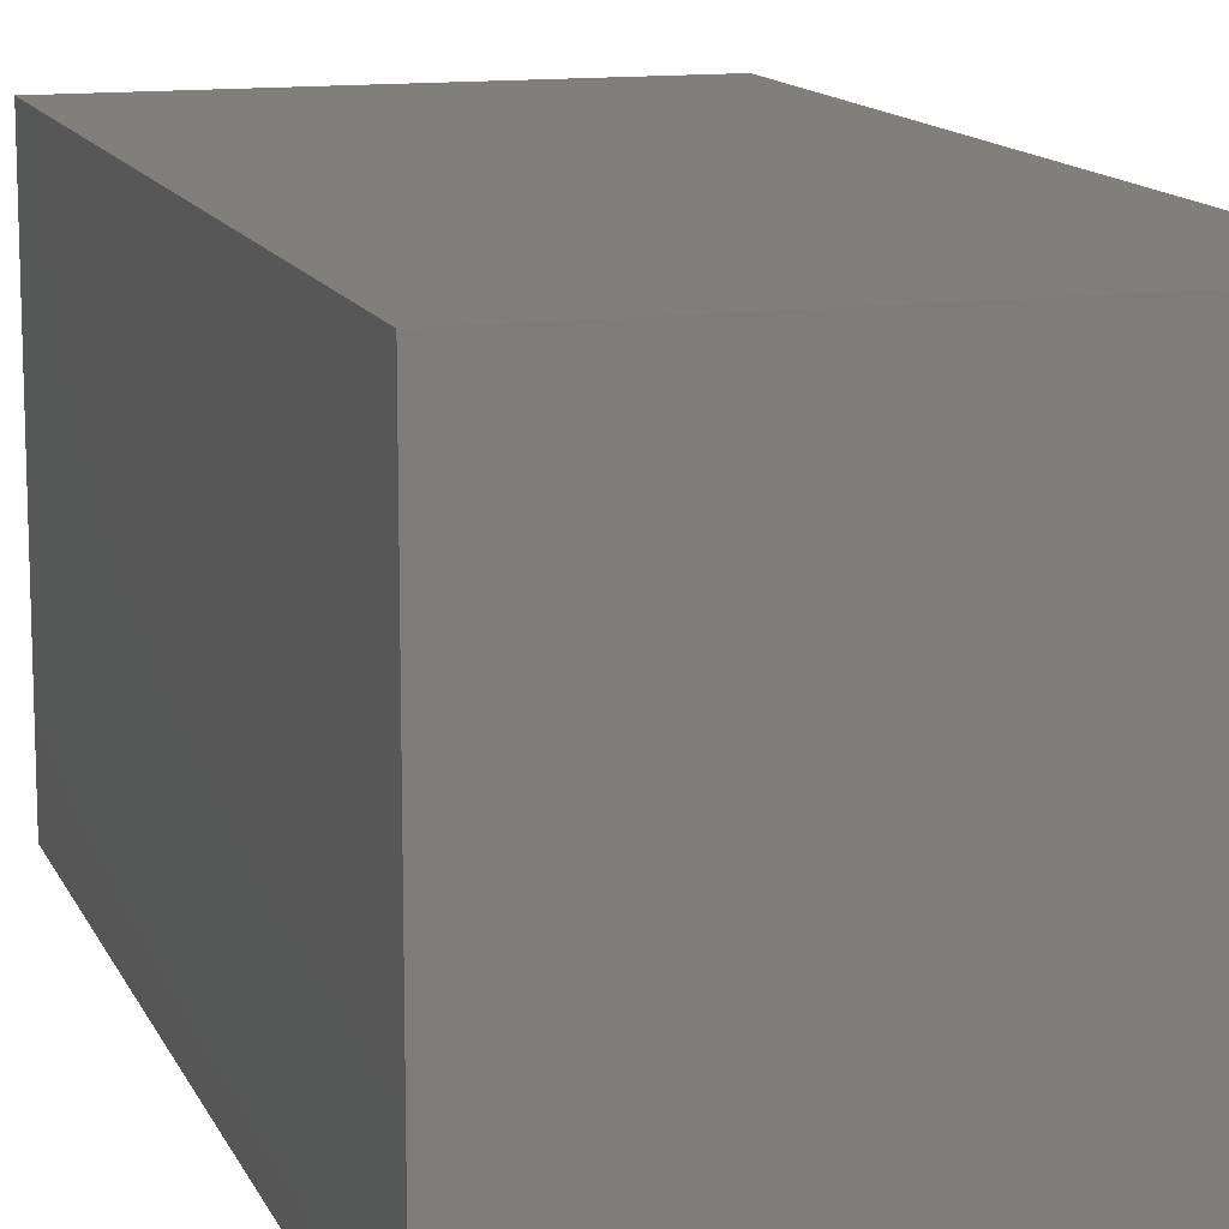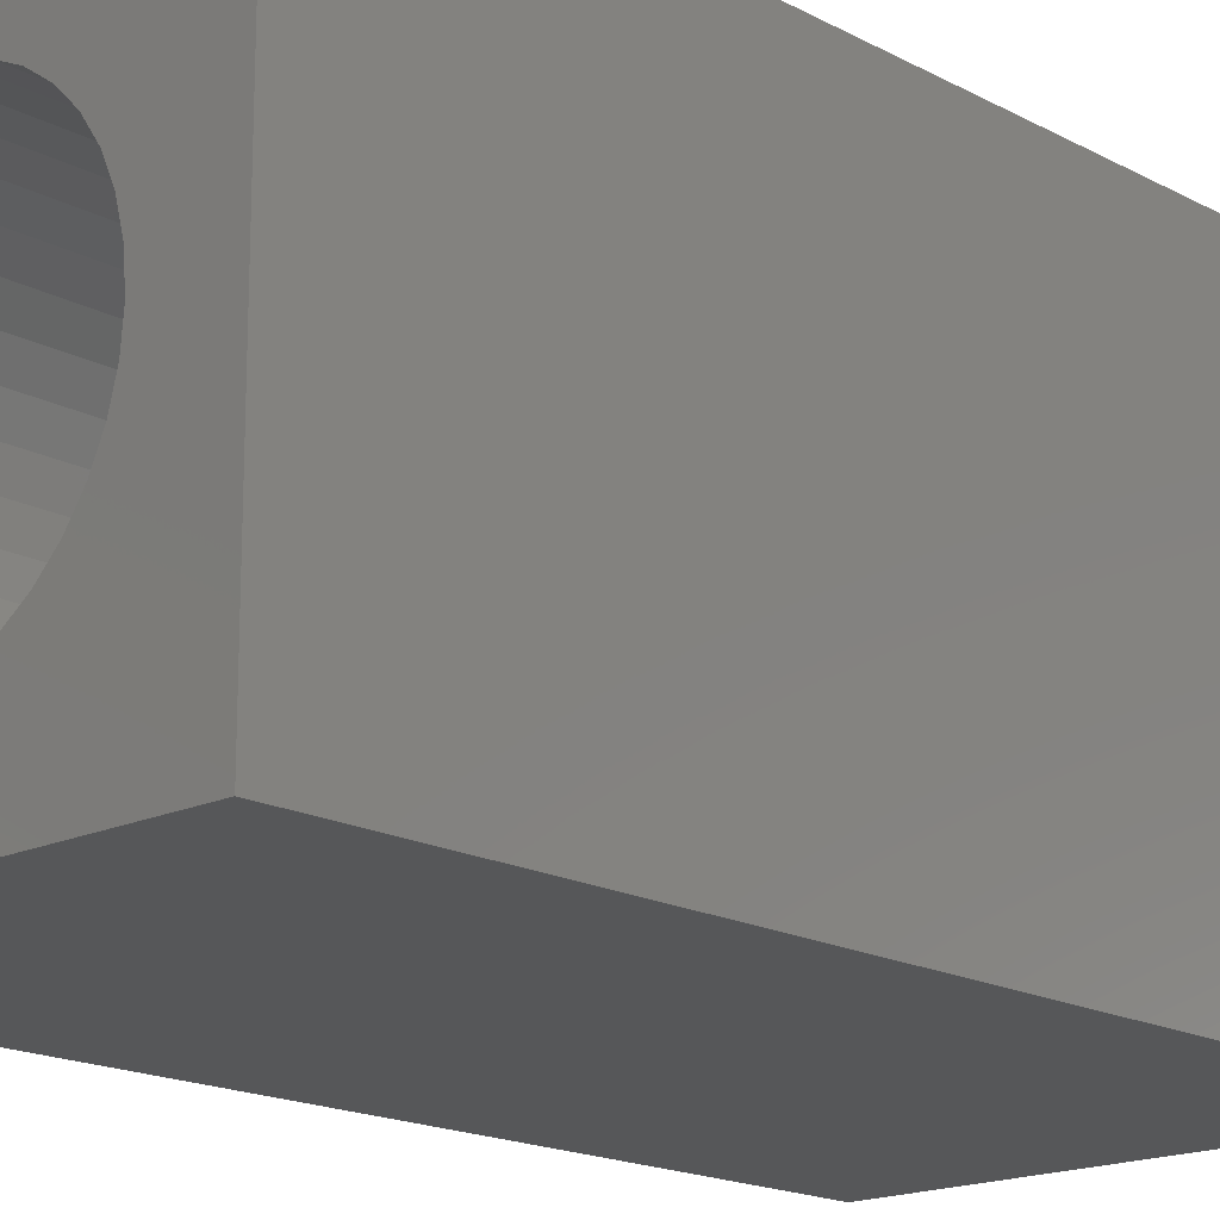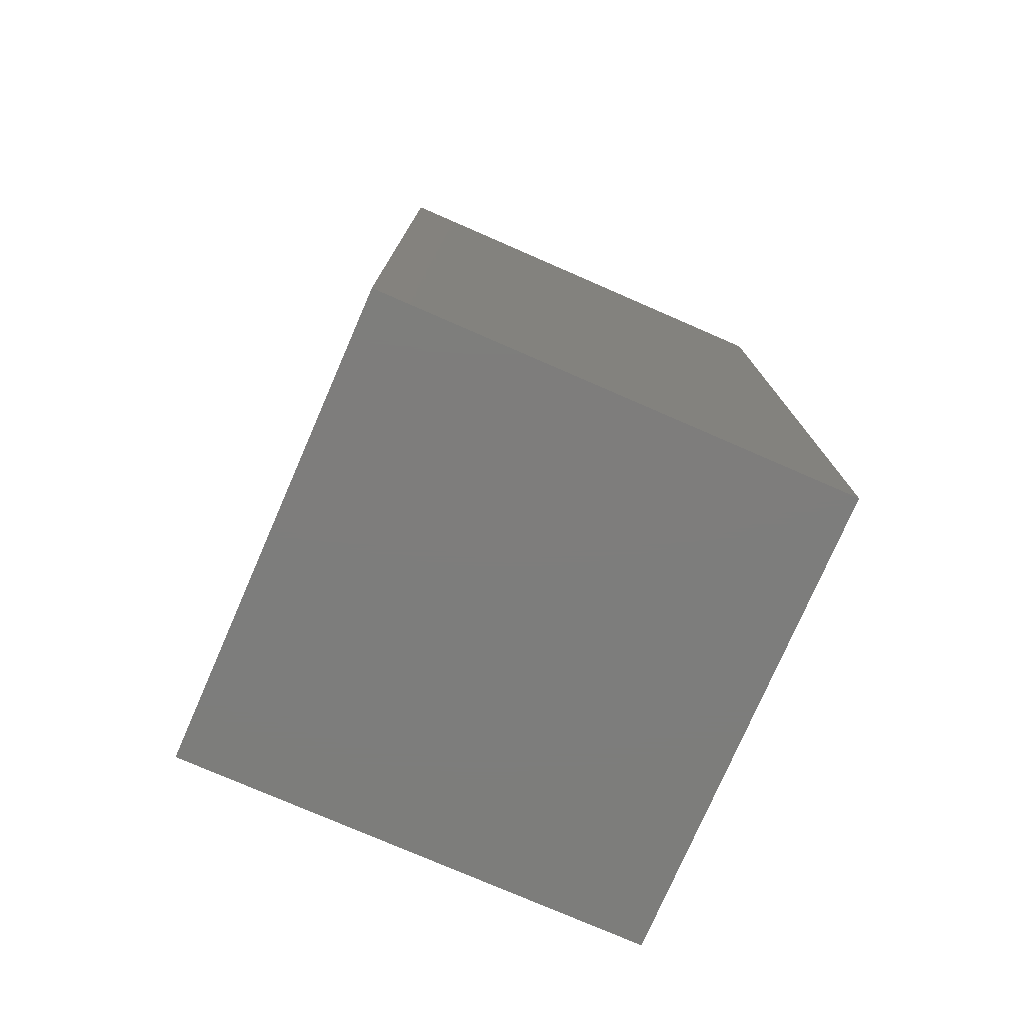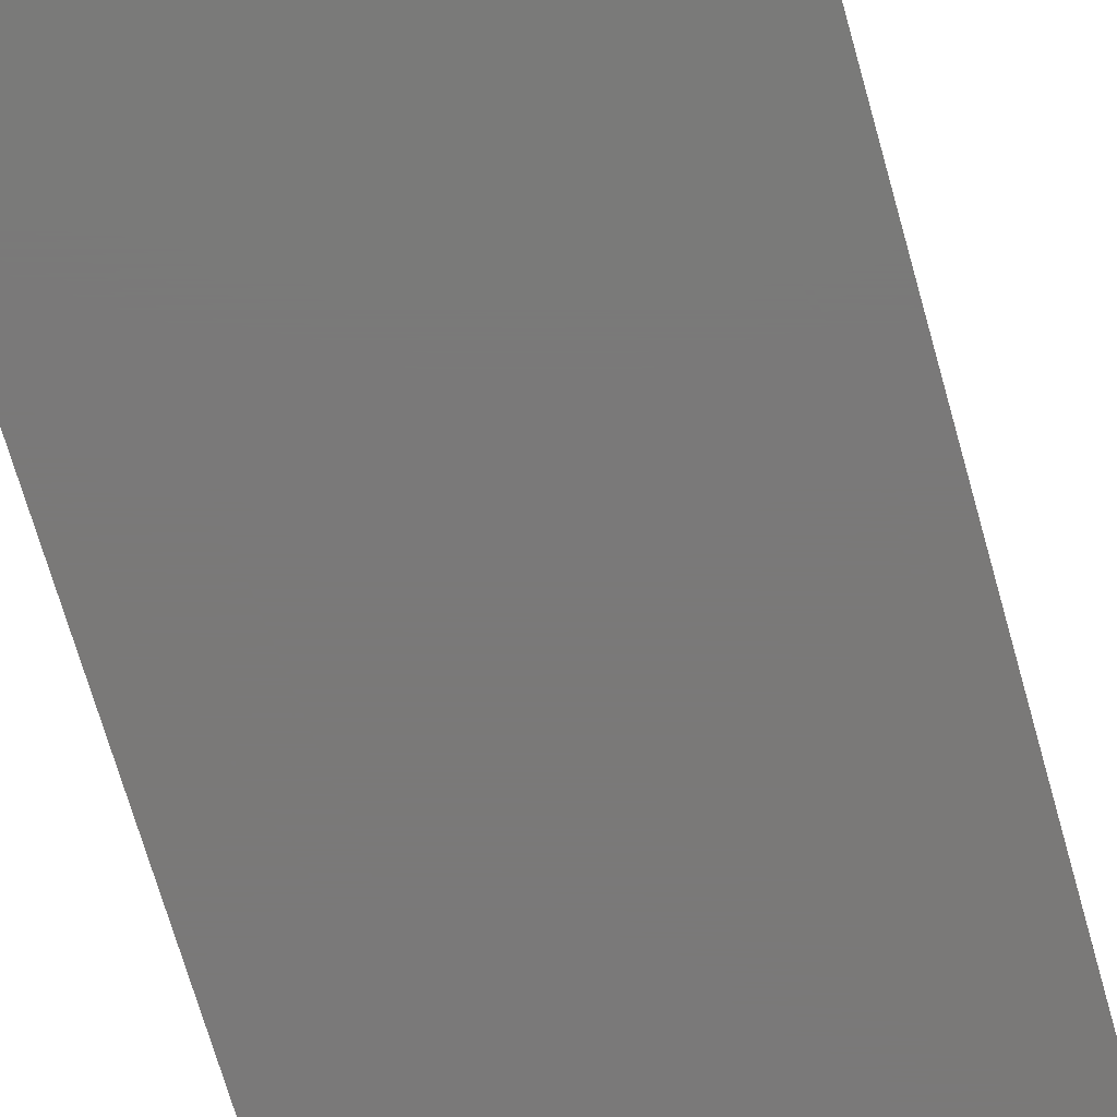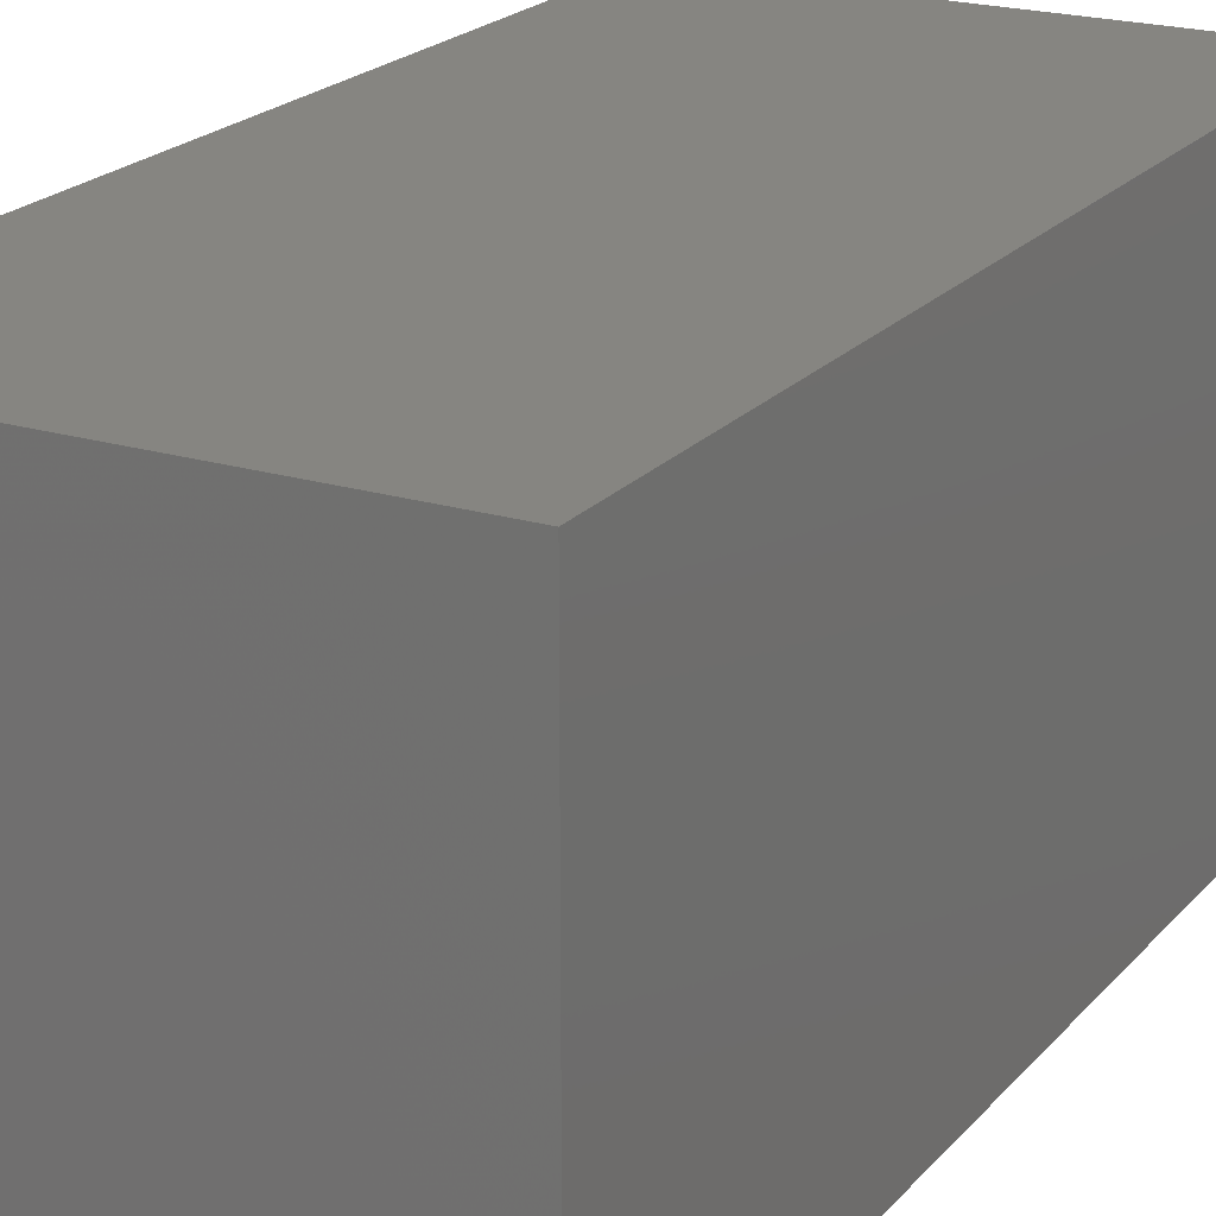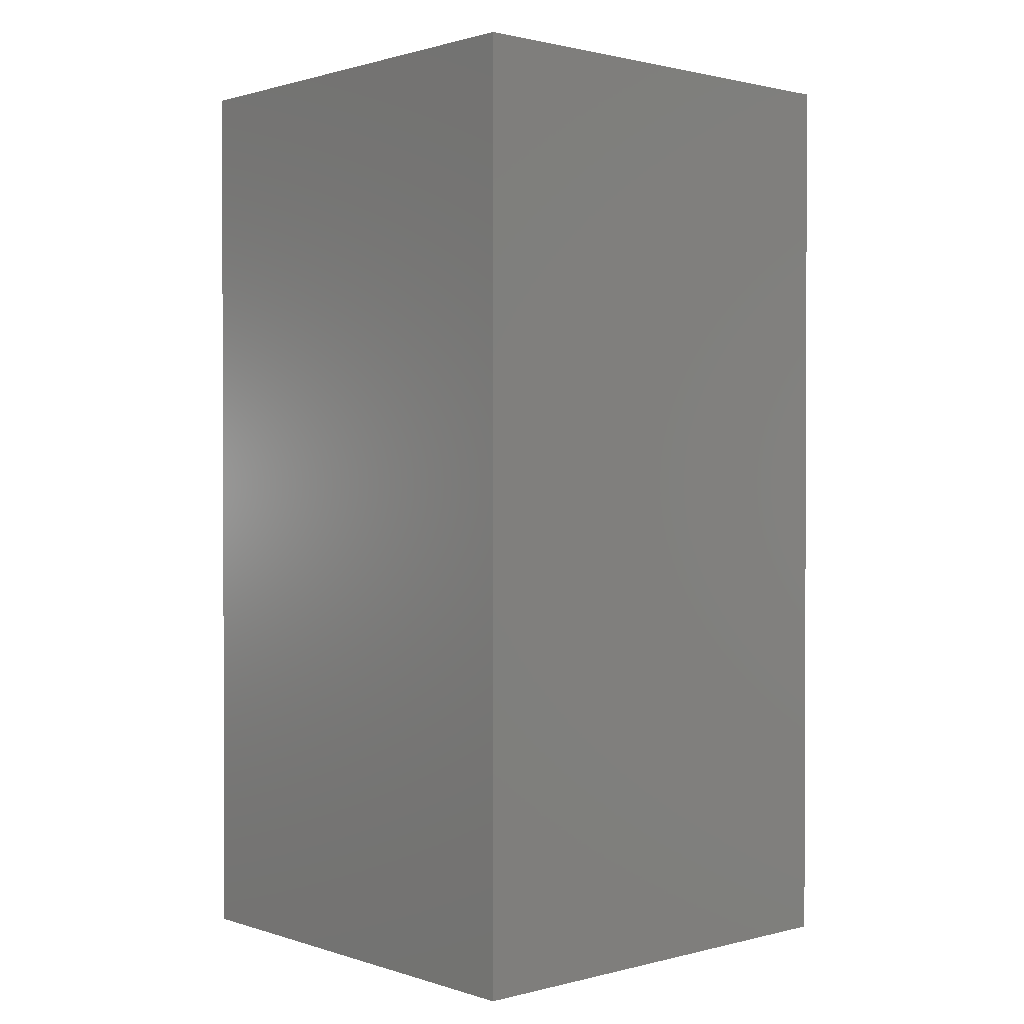
<metadata>
{"format":"stl","ext":"stl","renderer":"f3d","projection":"perspective","resolution":1024,"background":"white","views":[{"elev":12.9,"azim":162.9,"up":"+Y"},{"elev":-17.3,"azim":43.2,"up":"+Y"},{"elev":-76.9,"azim":-113.5,"up":"+Z"},{"elev":-72.6,"azim":-164.0,"up":"+Y"},{"elev":20.9,"azim":-151.3,"up":"+Y"},{"elev":1.2,"azim":-131.8,"up":"+Z"}]}
</metadata>
<code>
# stl→obj: 80 verts, 156 faces
v 5 0 10
v 5 5 0
v 5 5 10
v 5 0 0
v 4.15 2.5 10
v 4.125 2.787 10
v 4.05 3.064 10
v 3.929 3.325 10
v 3.764 3.561 10
v 3.561 3.764 10
v 3.325 3.929 10
v 3.064 4.05 10
v 2.787 4.125 10
v 2.5 4.15 10
v 0 5 10
v 2.213 4.125 10
v 0.8751 2.787 10
v 0.85 2.5 10
v 0.9495 3.064 10
v 1.071 3.325 10
v 1.236 3.561 10
v 1.439 3.764 10
v 1.675 3.929 10
v 1.936 4.05 10
v 4.125 2.213 10
v 4.05 1.936 10
v 3.929 1.675 10
v 3.764 1.439 10
v 3.561 1.236 10
v 3.325 1.071 10
v 3.064 0.9495 10
v 2.787 0.8751 10
v 2.5 0.85 10
v 0 0 10
v 2.213 0.8751 10
v 1.936 0.9495 10
v 0.8751 2.213 10
v 1.675 1.071 10
v 1.439 1.236 10
v 1.236 1.439 10
v 1.071 1.675 10
v 0.9495 1.936 10
v 4.125 2.787 1
v 4.125 2.213 1
v 4.15 2.5 1
v 4.05 3.064 1
v 4.05 1.936 1
v 3.929 3.325 1
v 3.929 1.675 1
v 3.764 3.561 1
v 3.764 1.439 1
v 3.561 3.764 1
v 3.561 1.236 1
v 3.325 3.929 1
v 3.325 1.071 1
v 3.064 4.05 1
v 3.064 0.9495 1
v 2.787 4.125 1
v 2.787 0.8751 1
v 2.5 4.15 1
v 2.5 0.85 1
v 2.213 4.125 1
v 2.213 0.8751 1
v 1.936 4.05 1
v 1.936 0.9495 1
v 1.675 3.929 1
v 1.675 1.071 1
v 1.439 3.764 1
v 1.439 1.236 1
v 1.236 3.561 1
v 1.236 1.439 1
v 1.071 3.325 1
v 1.071 1.675 1
v 0.9495 3.064 1
v 0.9495 1.936 1
v 0.8751 2.787 1
v 0.8751 2.213 1
v 0.85 2.5 1
v 0 0 0
v 0 5 0
f 1 2 3
f 2 1 4
f 3 5 1
f 3 6 5
f 3 7 6
f 3 8 7
f 3 9 8
f 3 10 9
f 3 11 10
f 3 12 11
f 3 13 12
f 3 14 13
f 15 14 3
f 14 15 16
f 17 15 18
f 19 15 17
f 20 15 19
f 21 15 20
f 22 15 21
f 23 15 22
f 24 15 23
f 16 15 24
f 25 1 5
f 26 1 25
f 27 1 26
f 28 1 27
f 29 1 28
f 30 1 29
f 31 1 30
f 32 1 31
f 33 1 32
f 34 33 35
f 34 35 36
f 34 18 15
f 18 34 37
f 33 34 1
f 38 34 36
f 39 34 38
f 40 34 39
f 41 34 40
f 42 34 41
f 37 34 42
f 43 44 45
f 46 44 43
f 46 47 44
f 48 47 46
f 48 49 47
f 50 49 48
f 50 51 49
f 52 51 50
f 52 53 51
f 54 53 52
f 54 55 53
f 56 55 54
f 56 57 55
f 58 57 56
f 58 59 57
f 60 59 58
f 60 61 59
f 62 61 60
f 62 63 61
f 64 63 62
f 64 65 63
f 66 65 64
f 66 67 65
f 68 67 66
f 68 69 67
f 70 69 68
f 70 71 69
f 72 71 70
f 72 73 71
f 74 73 72
f 74 75 73
f 76 75 74
f 76 77 75
f 77 76 78
f 79 15 80
f 15 79 34
f 2 15 3
f 15 2 80
f 79 1 34
f 1 79 4
f 66 24 23
f 24 66 64
f 64 16 24
f 16 64 62
f 43 7 46
f 7 43 6
f 45 6 43
f 6 45 5
f 46 8 48
f 8 46 7
f 57 32 31
f 32 57 59
f 41 75 42
f 75 41 73
f 49 26 47
f 26 49 27
f 44 5 45
f 5 44 25
f 48 9 50
f 9 48 8
f 21 68 22
f 68 21 70
f 68 23 22
f 23 68 66
f 51 27 49
f 27 51 28
f 53 28 51
f 28 53 29
f 47 25 44
f 25 47 26
f 58 12 13
f 12 58 56
f 53 30 29
f 30 53 55
f 61 35 33
f 35 61 63
f 67 39 38
f 39 67 69
f 18 76 17
f 76 18 78
f 56 11 12
f 11 56 54
f 63 36 35
f 36 63 65
f 65 38 36
f 38 65 67
f 62 14 16
f 14 62 60
f 55 31 30
f 31 55 57
f 50 10 52
f 10 50 9
f 54 10 11
f 10 54 52
f 39 71 40
f 71 39 69
f 59 33 32
f 33 59 61
f 42 77 37
f 77 42 75
f 40 73 41
f 73 40 71
f 37 78 18
f 78 37 77
f 60 13 14
f 13 60 58
f 19 72 20
f 72 19 74
f 17 74 19
f 74 17 76
f 20 70 21
f 70 20 72
f 79 2 4
f 2 79 80

</code>
